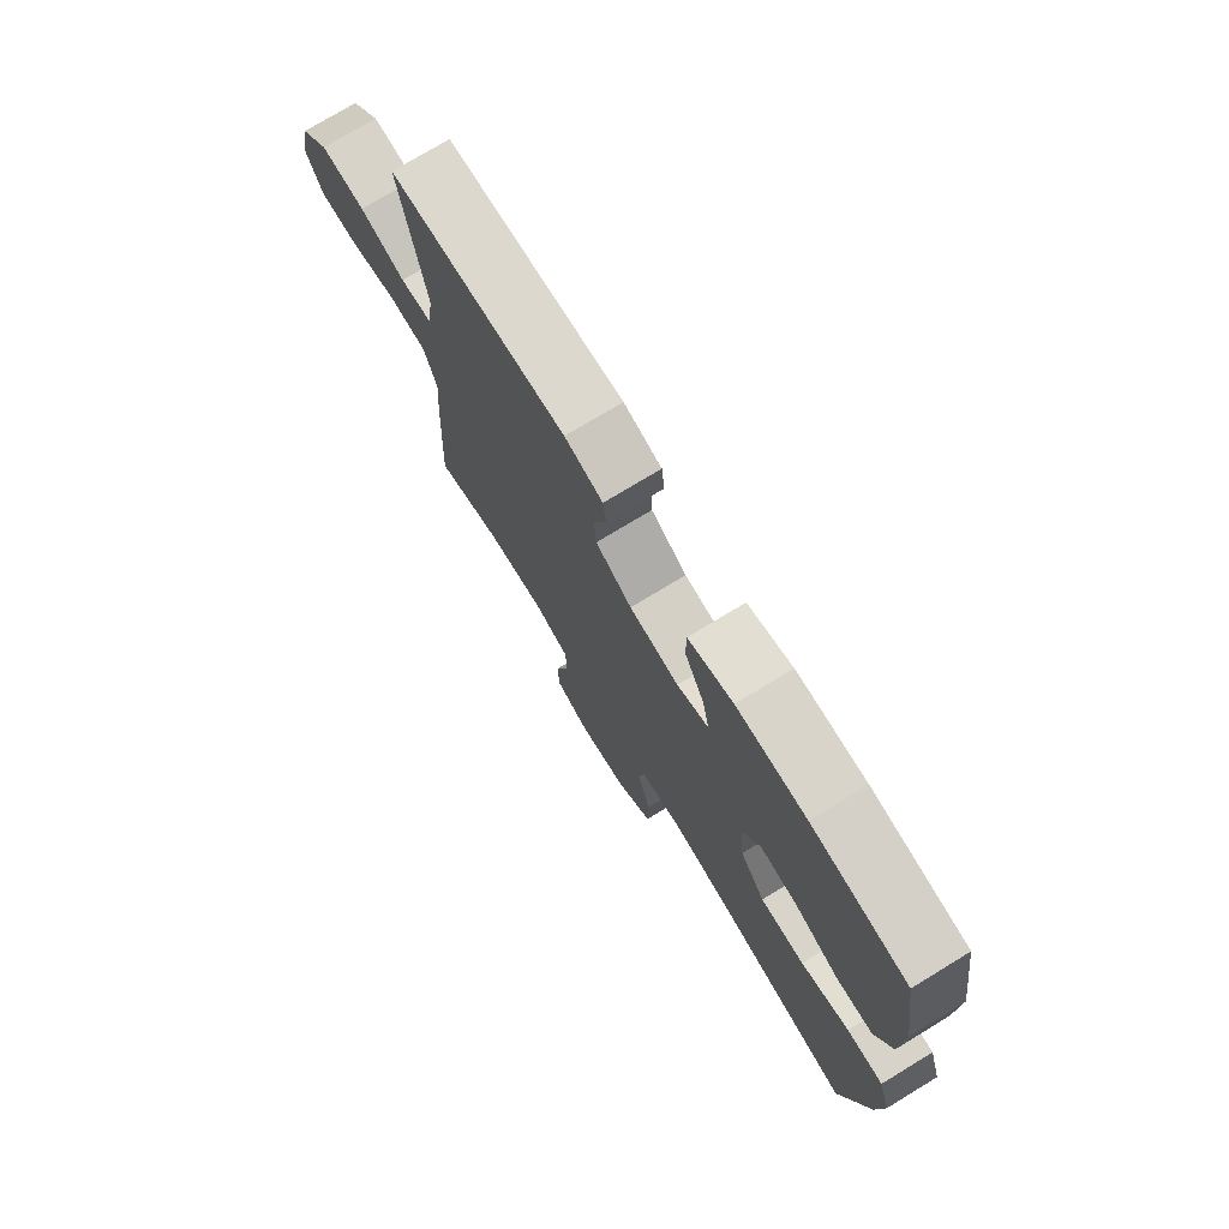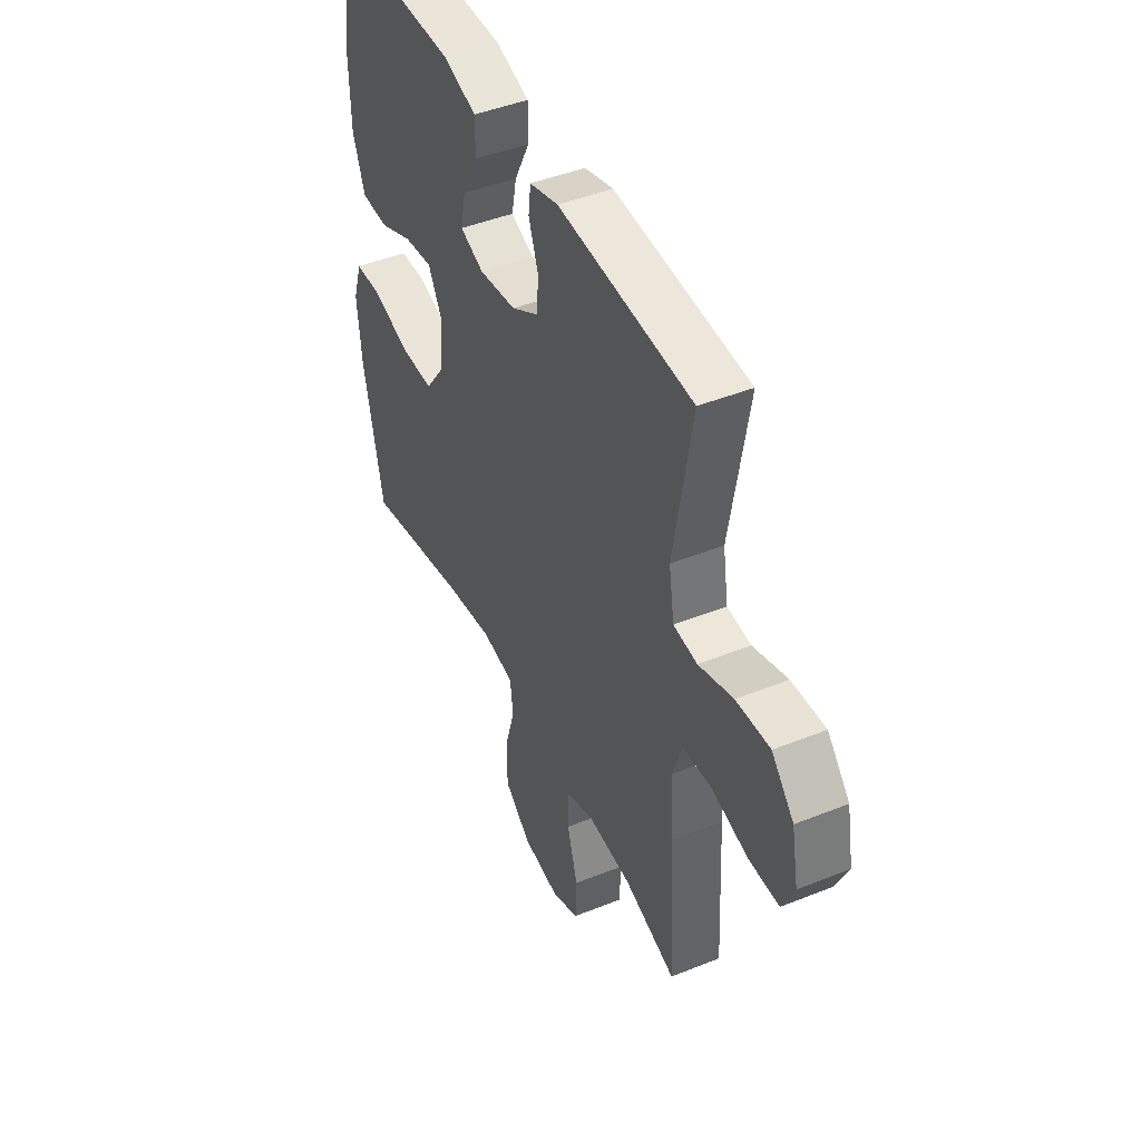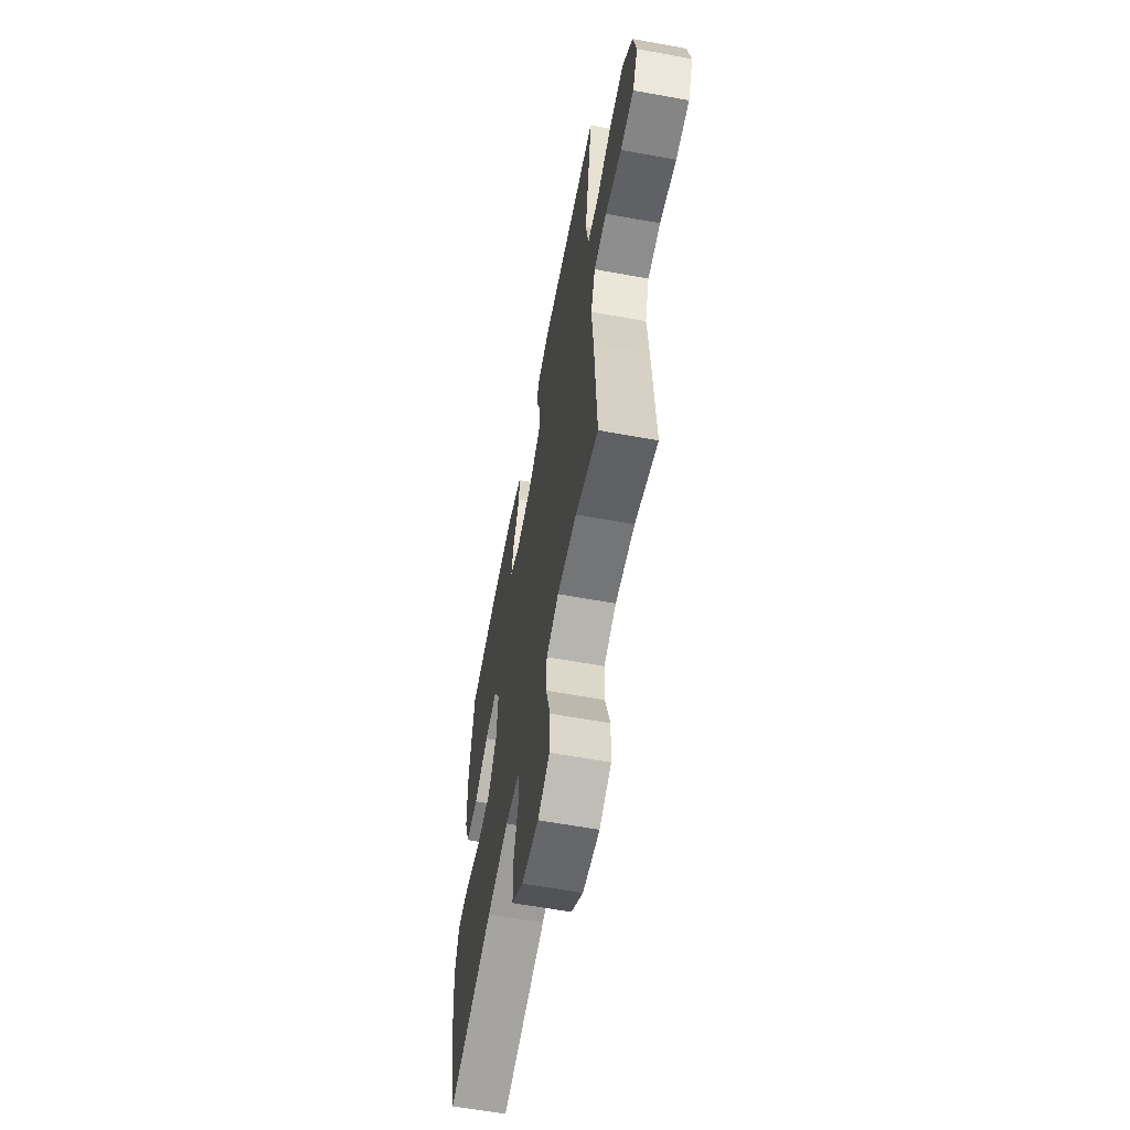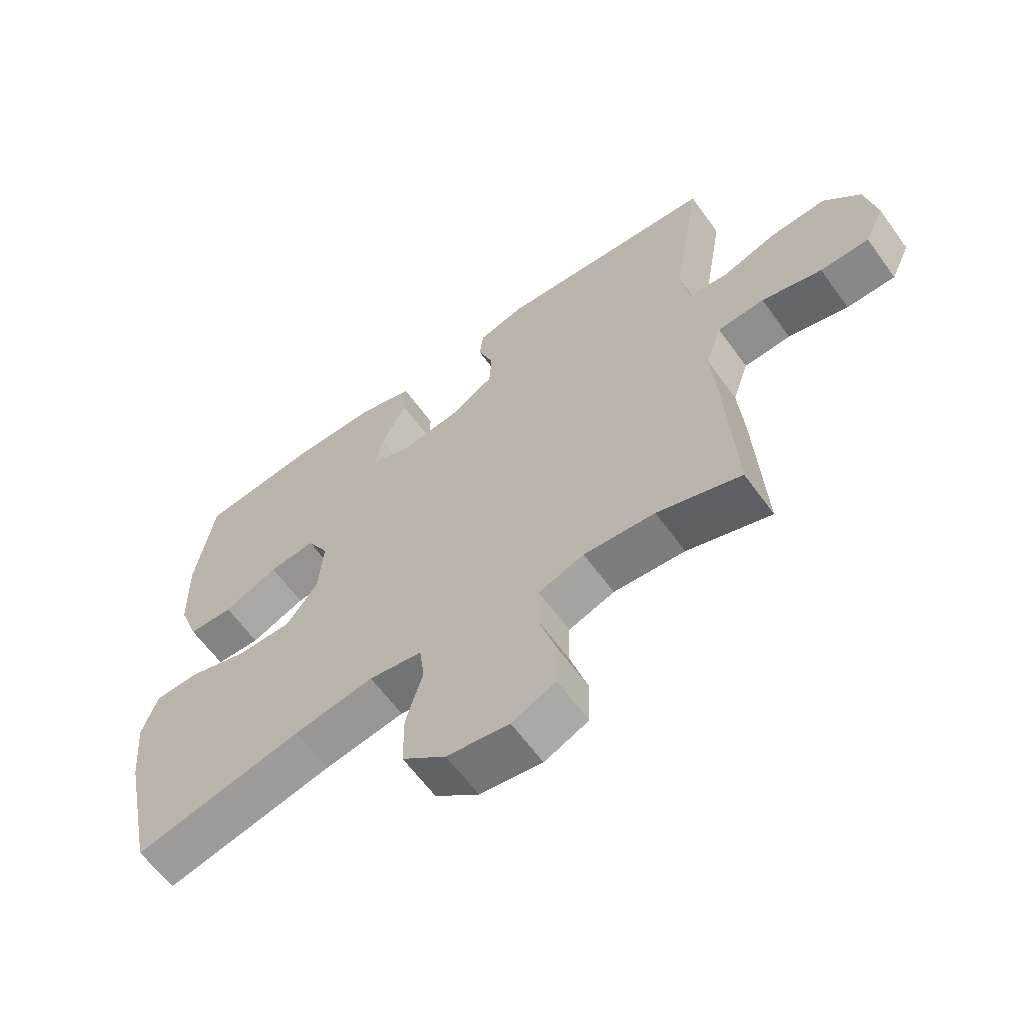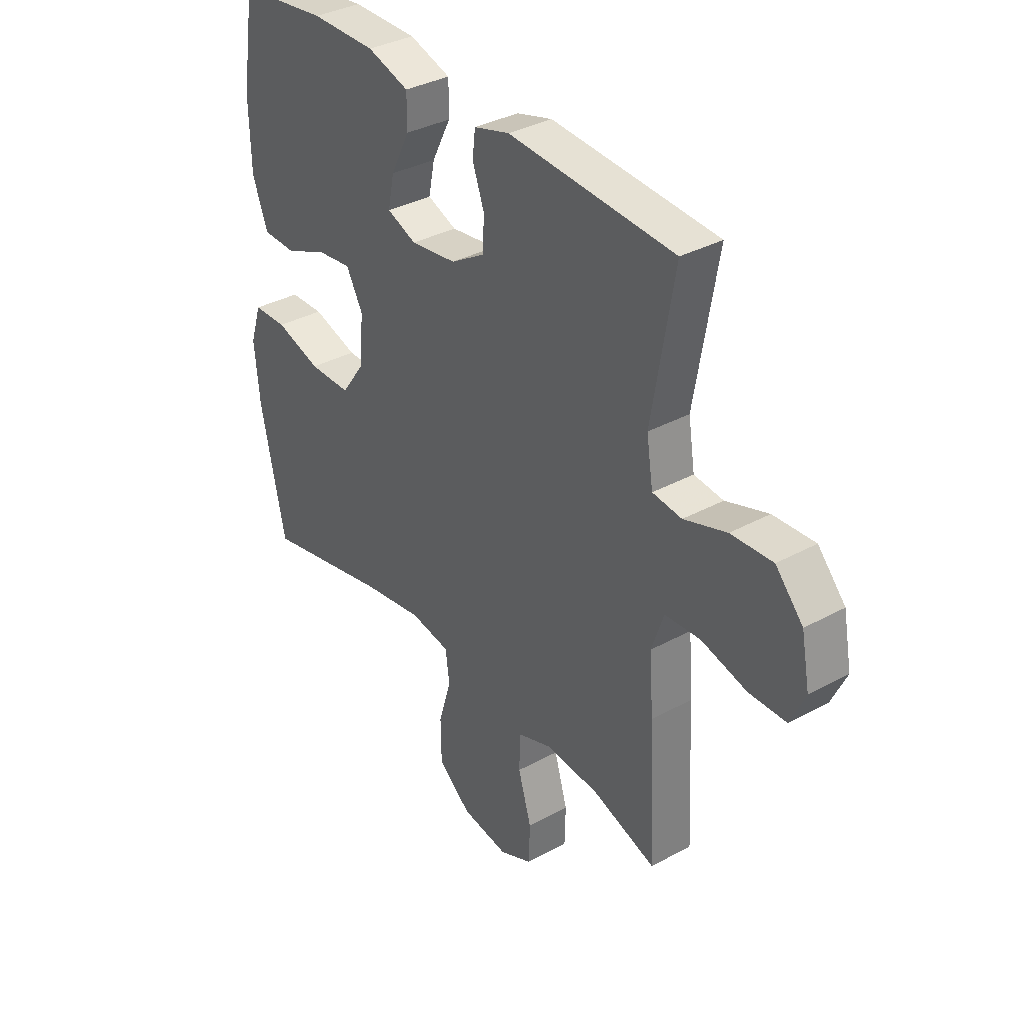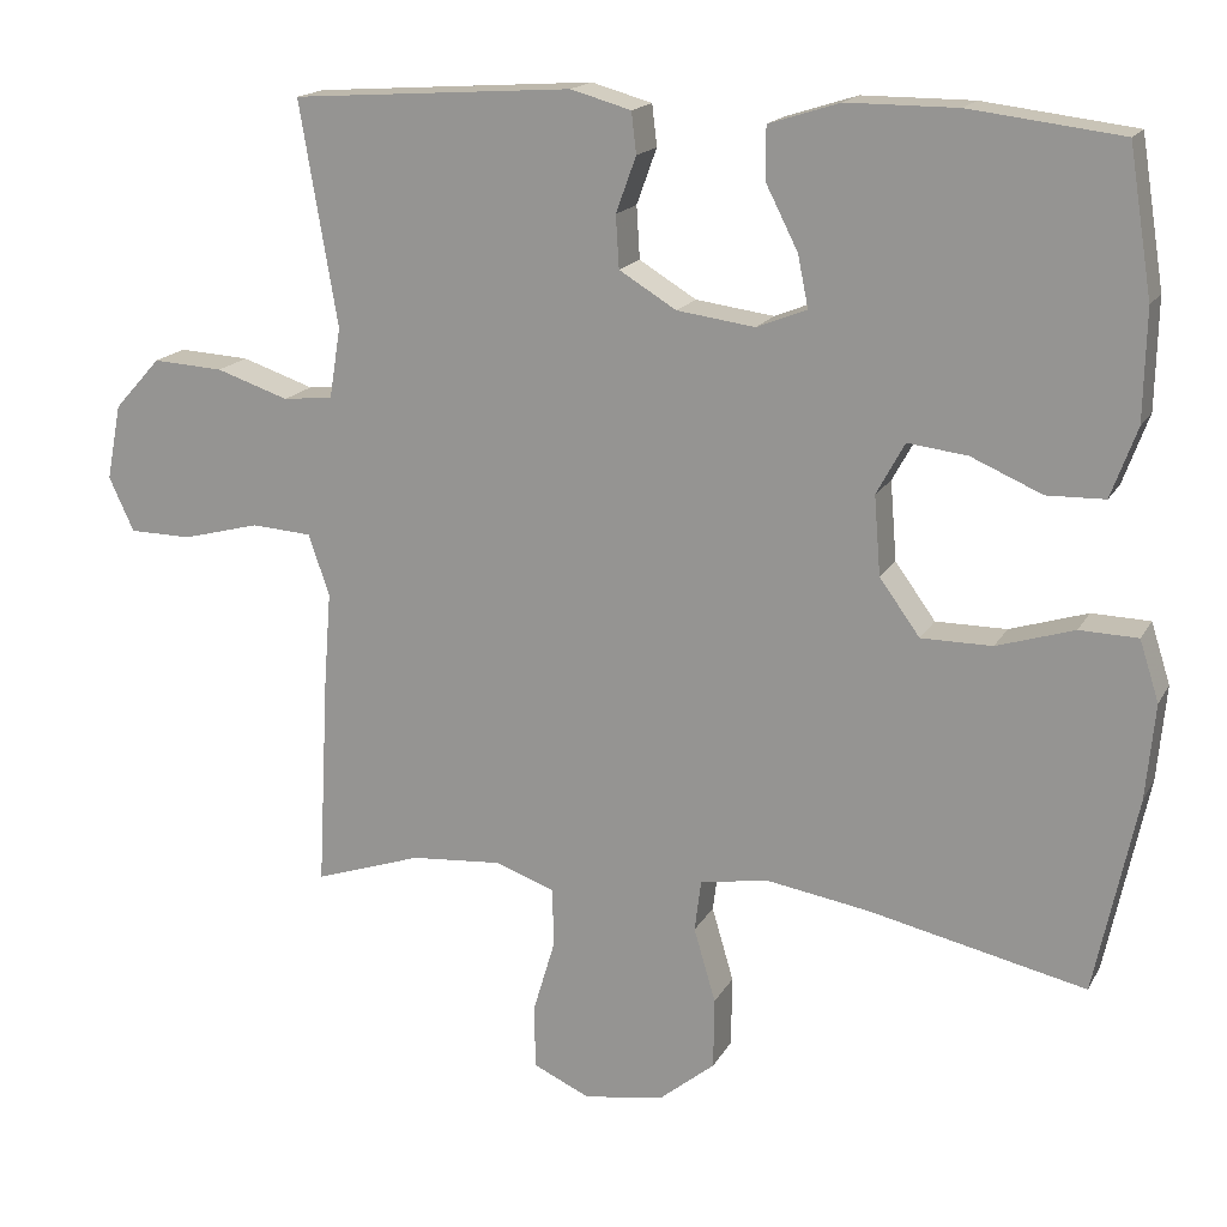
<metadata>
{"format":"obj","ext":"obj","renderer":"f3d","projection":"perspective","resolution":1024,"background":"white","views":[{"elev":75.0,"azim":58.7,"up":"+Z"},{"elev":44.9,"azim":-115.0,"up":"+Z"},{"elev":-60.9,"azim":-100.6,"up":"+Z"},{"elev":-62.3,"azim":-144.1,"up":"+Z"},{"elev":35.1,"azim":-126.1,"up":"+Z"},{"elev":17.0,"azim":20.6,"up":"+Z"}]}
</metadata>
<code>
v -0.5 0.07 0.5
v -0.15 0.07 0.524
v -0.075 0.07 0.503
v -0.069 0.07 0.452
v -0.094 0.07 0.383
v -0.09 0.07 0.318
v -0.019 0.07 0.275
v 0.078 0.07 0.262
v 0.14 0.07 0.287
v 0.127 0.07 0.351
v 0.087 0.07 0.43
v 0.087 0.07 0.495
v 0.175 0.07 0.523
v 0.312 0.07 0.523
v 0.5 0.07 0.5
v 0.529 0.07 0.319
v 0.526 0.07 0.183
v 0.494 0.07 0.096
v 0.422 0.07 0.094
v 0.334 0.07 0.132
v 0.26 0.07 0.141
v 0.225 0.07 0.077
v 0.233 0.07 -0.021
v 0.283 0.07 -0.09
v 0.371 0.07 -0.09
v 0.467 0.07 -0.06
v 0.539 0.07 -0.062
v 0.563 0.07 -0.137
v 0.552 0.07 -0.255
v 0.5 0.07 -0.5
v 0.231 0.07 -0.44
v 0.103 0.07 -0.419
v 0.018 0.07 -0.433
v 0.01 0.07 -0.497
v 0.037 0.07 -0.589
v 0.036 0.07 -0.677
v -0.034 0.07 -0.734
v -0.133 0.07 -0.749
v -0.203 0.07 -0.717
v -0.205 0.07 -0.639
v -0.177 0.07 -0.545
v -0.179 0.07 -0.472
v -0.252 0.07 -0.446
v -0.366 0.07 -0.455
v -0.5 0.07 -0.5
v -0.486 0.07 -0.234
v -0.477 0.07 -0.118
v -0.503 0.07 -0.042
v -0.578 0.07 -0.037
v -0.674 0.07 -0.062
v -0.752 0.07 -0.061
v -0.783 0.07 0.006
v -0.765 0.07 0.1
v -0.707 0.07 0.164
v -0.619 0.07 0.159
v -0.529 0.07 0.129
v -0.467 0.07 0.136
v -0.453 0.07 0.223
v -0.5 0 0.5
v -0.15 0 0.524
v -0.075 0 0.503
v -0.069 0 0.452
v -0.094 0 0.383
v -0.09 0 0.318
v -0.019 0 0.275
v 0.078 0 0.262
v 0.14 0 0.287
v 0.127 0 0.351
v 0.087 0 0.43
v 0.087 0 0.495
v 0.175 0 0.523
v 0.312 0 0.523
v 0.5 0 0.5
v 0.529 0 0.319
v 0.526 0 0.183
v 0.494 0 0.096
v 0.422 0 0.094
v 0.334 0 0.132
v 0.26 0 0.141
v 0.225 0 0.077
v 0.233 0 -0.021
v 0.283 0 -0.09
v 0.371 0 -0.09
v 0.467 0 -0.06
v 0.539 0 -0.062
v 0.563 0 -0.137
v 0.552 0 -0.255
v 0.5 0 -0.5
v 0.231 0 -0.44
v 0.103 0 -0.419
v 0.018 0 -0.433
v 0.01 0 -0.497
v 0.037 0 -0.589
v 0.036 0 -0.677
v -0.034 0 -0.734
v -0.133 0 -0.749
v -0.203 0 -0.717
v -0.205 0 -0.639
v -0.177 0 -0.545
v -0.179 0 -0.472
v -0.252 0 -0.446
v -0.366 0 -0.455
v -0.5 0 -0.5
v -0.486 0 -0.234
v -0.477 0 -0.118
v -0.503 0 -0.042
v -0.578 0 -0.037
v -0.674 0 -0.062
v -0.752 0 -0.061
v -0.783 0 0.006
v -0.765 0 0.1
v -0.707 0 0.164
v -0.619 0 0.159
v -0.529 0 0.129
v -0.467 0 0.136
v -0.453 0 0.223
f 53 54 55 56
f 53 56 57
f 52 53 57
f 49 50 51 52
f 48 49 52 57
f 47 48 57
f 44 45 46 47
f 43 44 47 57
f 42 43 57 58
f 38 39 40 41
f 38 41 42
f 37 38 42
f 34 35 36 37
f 33 34 37 42
f 28 29 30 31
f 28 31 32
f 25 26 27 28
f 24 25 28 32
f 23 24 32 33
f 17 18 19 20
f 17 20 21
f 16 17 21
f 15 16 21
f 14 15 21
f 13 14 21 22
f 10 11 12 13
f 9 10 13 22
f 2 3 4 5
f 2 5 6
f 1 2 6
f 58 1 6 7
f 8 9 22 23
f 23 33 42 58
f 7 8 23 58
f 114 113 112 111
f 115 114 111
f 115 111 110
f 110 109 108 107
f 115 110 107 106
f 115 106 105
f 105 104 103 102
f 115 105 102 101
f 116 115 101 100
f 99 98 97 96
f 100 99 96
f 100 96 95
f 95 94 93 92
f 100 95 92 91
f 89 88 87 86
f 90 89 86
f 86 85 84 83
f 90 86 83 82
f 91 90 82 81
f 78 77 76 75
f 79 78 75
f 79 75 74
f 79 74 73
f 79 73 72
f 80 79 72 71
f 71 70 69 68
f 80 71 68 67
f 63 62 61 60
f 64 63 60
f 64 60 59
f 65 64 59 116
f 81 80 67 66
f 116 100 91 81
f 116 81 66 65
f 1 59 60 2
f 2 60 61 3
f 3 61 62 4
f 4 62 63 5
f 5 63 64 6
f 6 64 65 7
f 7 65 66 8
f 8 66 67 9
f 9 67 68 10
f 10 68 69 11
f 11 69 70 12
f 12 70 71 13
f 13 71 72 14
f 14 72 73 15
f 15 73 74 16
f 16 74 75 17
f 17 75 76 18
f 18 76 77 19
f 19 77 78 20
f 20 78 79 21
f 21 79 80 22
f 22 80 81 23
f 23 81 82 24
f 24 82 83 25
f 25 83 84 26
f 26 84 85 27
f 27 85 86 28
f 28 86 87 29
f 29 87 88 30
f 30 88 89 31
f 31 89 90 32
f 32 90 91 33
f 33 91 92 34
f 34 92 93 35
f 35 93 94 36
f 36 94 95 37
f 37 95 96 38
f 38 96 97 39
f 39 97 98 40
f 40 98 99 41
f 41 99 100 42
f 42 100 101 43
f 43 101 102 44
f 44 102 103 45
f 45 103 104 46
f 46 104 105 47
f 47 105 106 48
f 48 106 107 49
f 49 107 108 50
f 50 108 109 51
f 51 109 110 52
f 52 110 111 53
f 53 111 112 54
f 54 112 113 55
f 55 113 114 56
f 56 114 115 57
f 57 115 116 58
f 58 116 59 1

</code>
